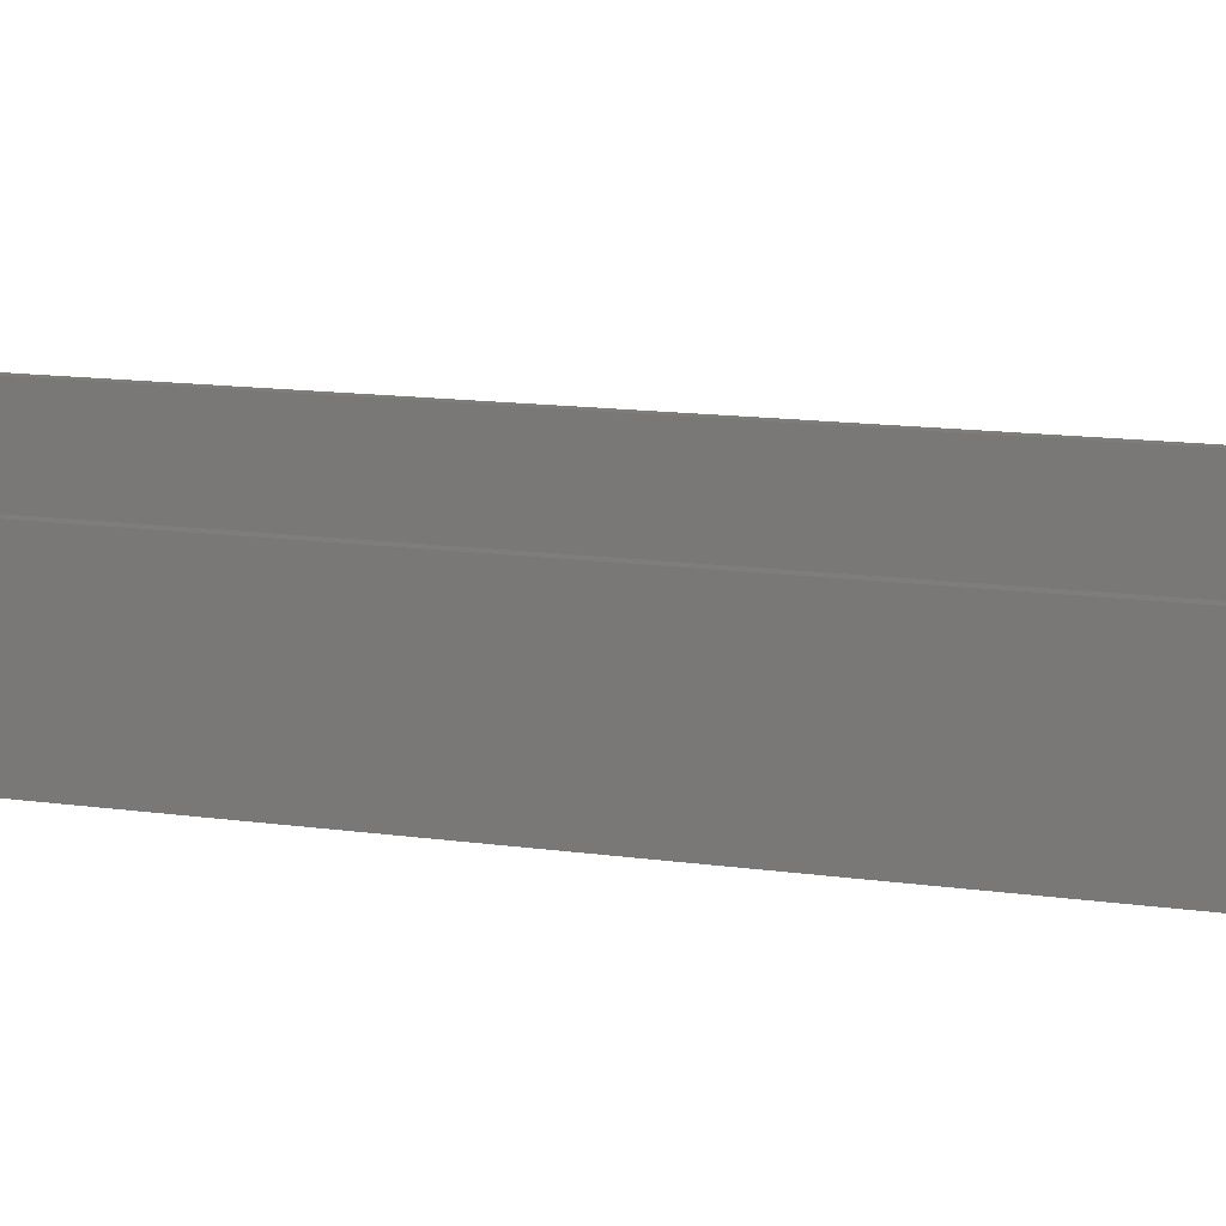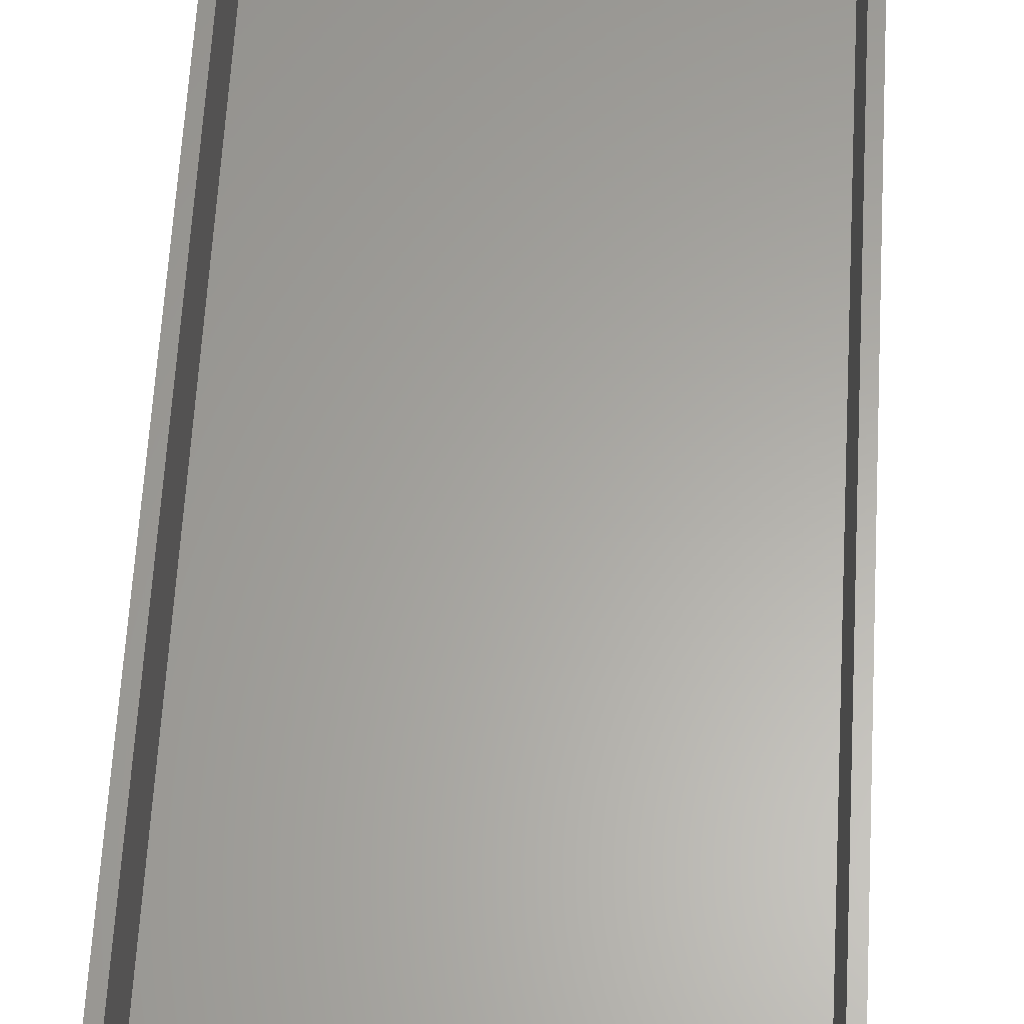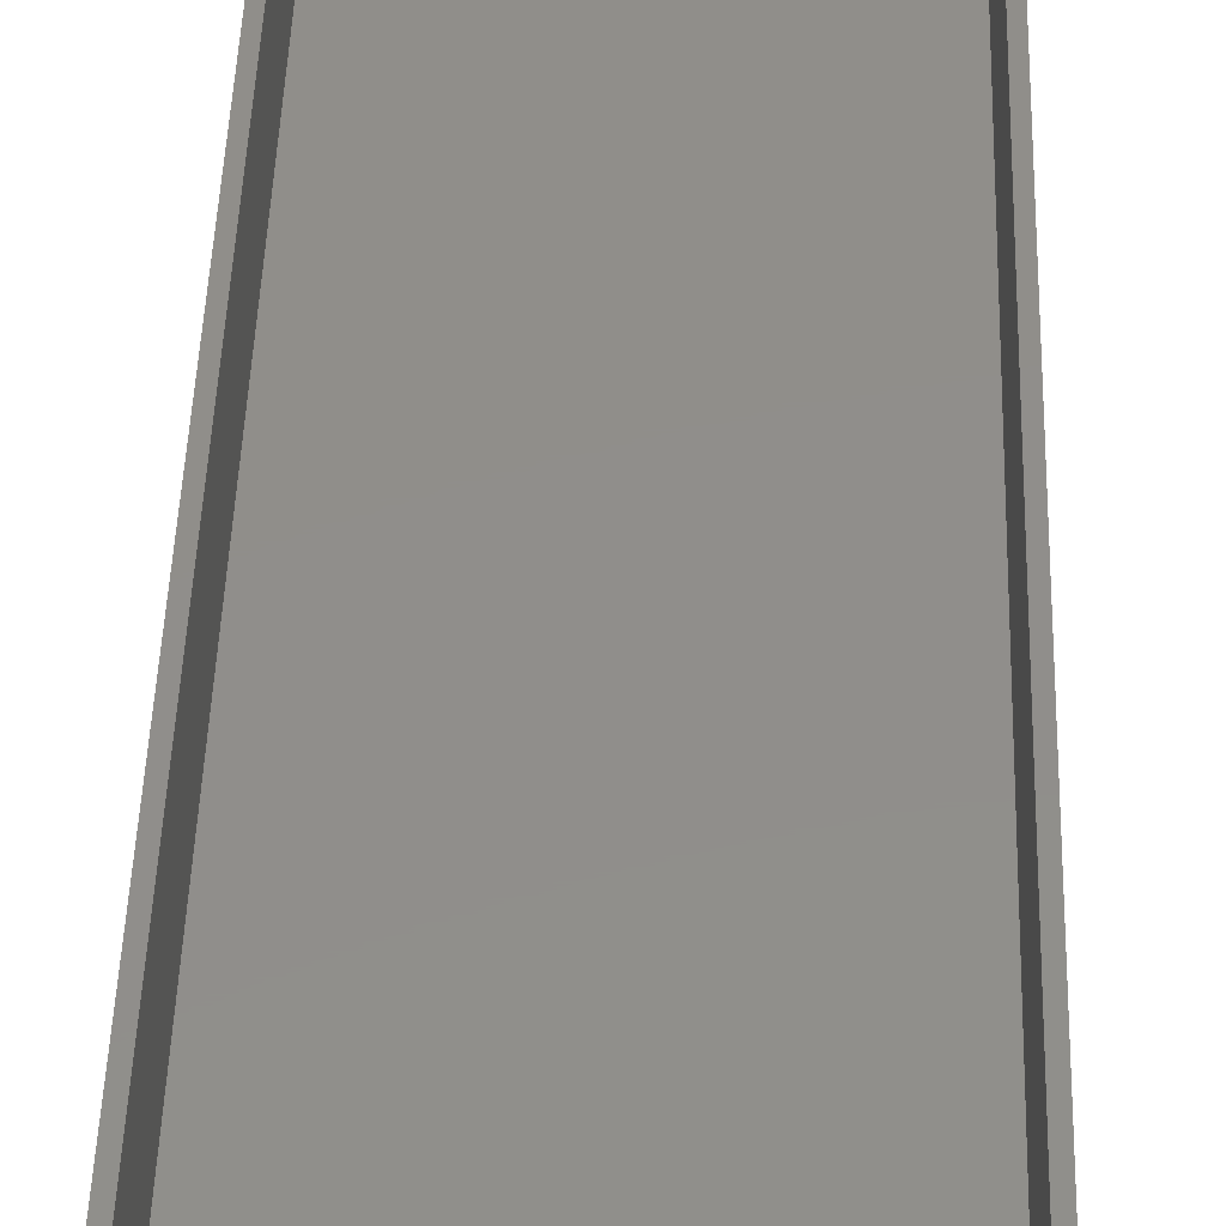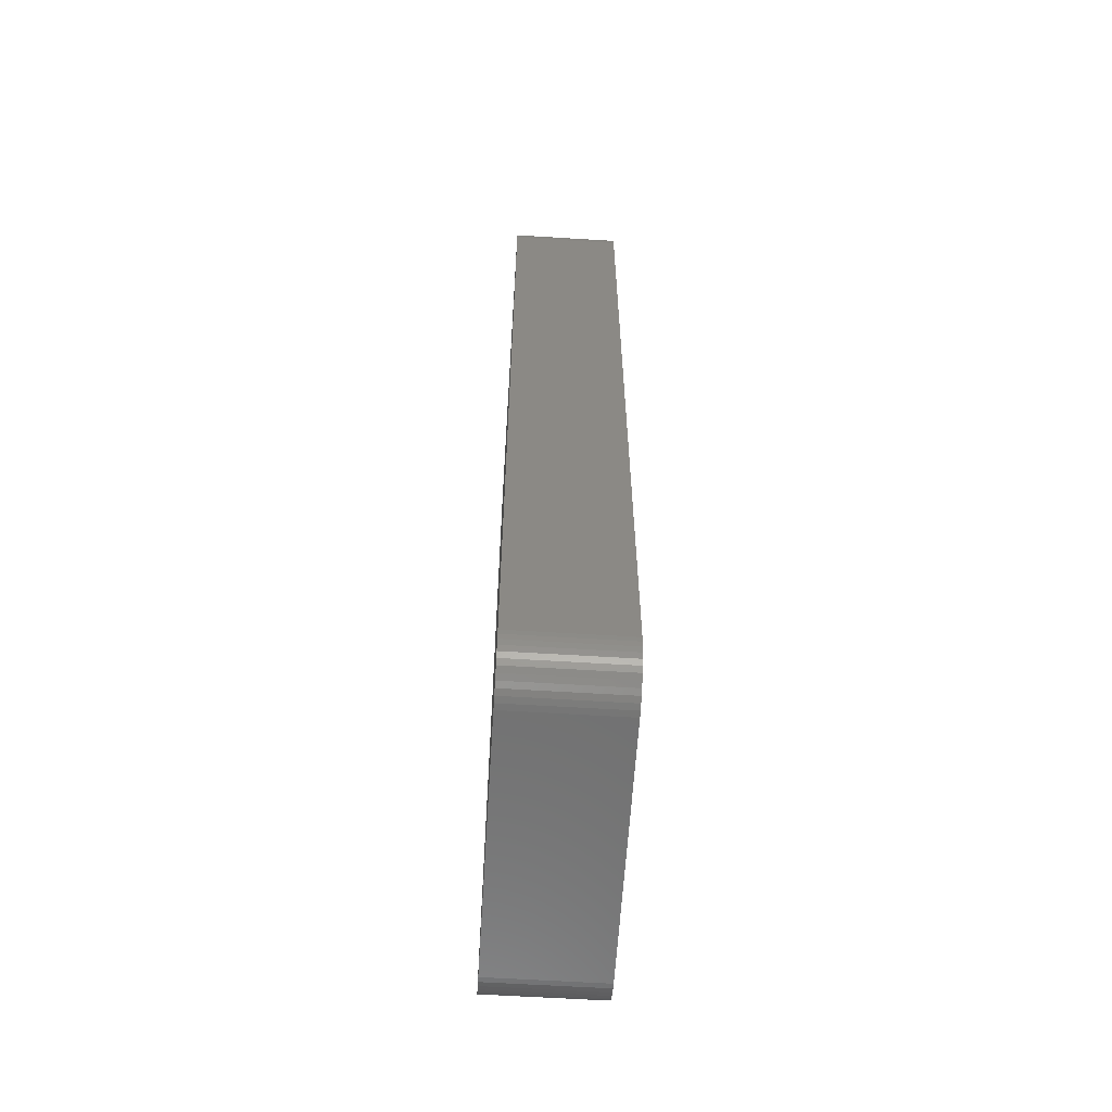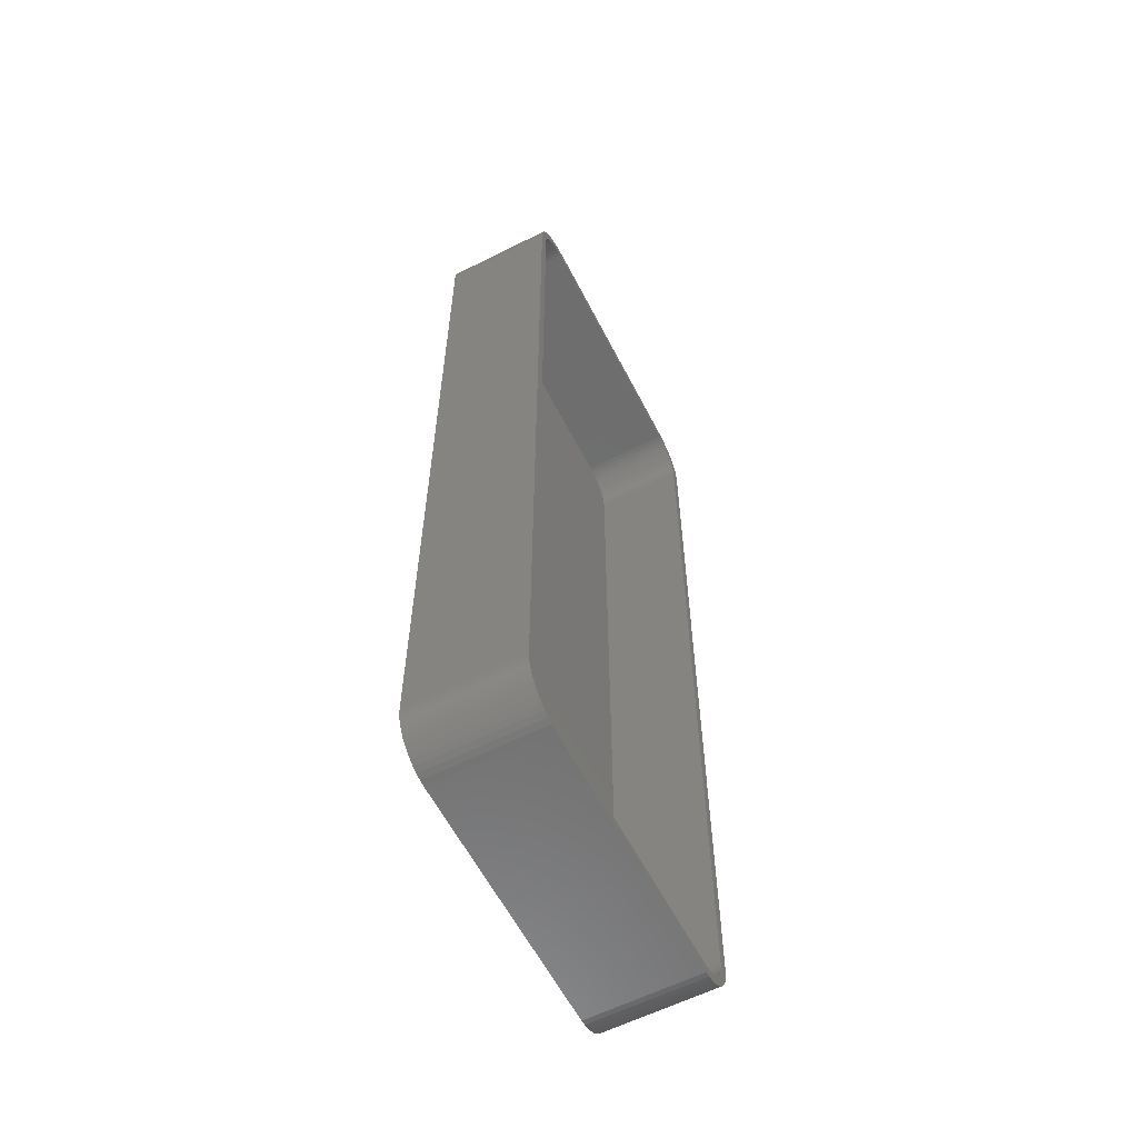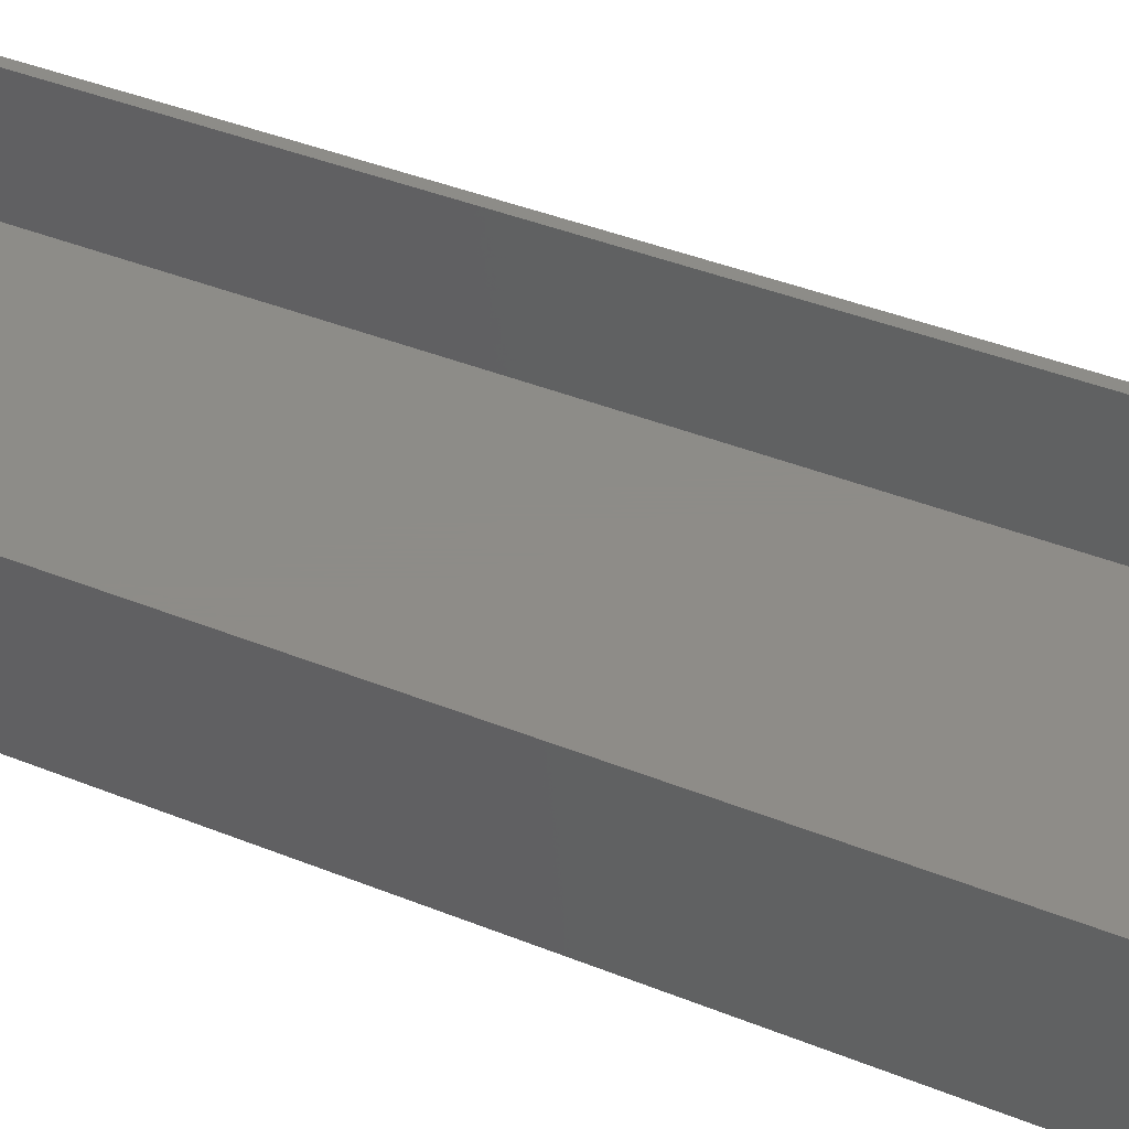
<metadata>
{"format":"stl","ext":"stl","renderer":"f3d","projection":"perspective","resolution":1024,"background":"white","views":[{"elev":11.1,"azim":-68.7,"up":"+Z"},{"elev":62.3,"azim":-176.7,"up":"+Z"},{"elev":46.5,"azim":-178.2,"up":"+Z"},{"elev":-61.3,"azim":-93.6,"up":"+Y"},{"elev":-60.2,"azim":-62.8,"up":"+Y"},{"elev":36.7,"azim":-61.7,"up":"+Z"}]}
</metadata>
<code>
# stl→obj: 208 verts, 412 faces
v -14.06 52.49 0
v -14.69 52.41 12
v -14.06 52.49 12
v -14.69 52.41 0
v 14.69 52.41 0
v 14.06 52.49 12
v 14.69 52.41 12
v 14.06 52.49 0
v -15.3 52.26 12
v -15.3 52.26 0
v 18.4 -49.34 12
v 18.59 -48.74 0
v 18.59 -48.74 12
v 18.4 -49.34 0
v 14.06 -52.49 0
v 14.69 -52.41 12
v 14.06 -52.49 12
v 14.69 -52.41 0
v -16.94 51.35 0
v -17.39 50.92 12
v -16.94 51.35 12
v -17.39 50.92 0
v 17.39 50.92 0
v 16.94 51.35 12
v 17.39 50.92 12
v 16.94 51.35 0
v -15.88 52.02 12
v -15.88 52.02 0
v -16.94 -51.35 0
v -16.43 -51.72 12
v -16.94 -51.35 12
v -16.43 -51.72 0
v 17.39 -50.92 12
v 17.8 -50.44 0
v 17.8 -50.44 12
v 17.39 -50.92 0
v 18.75 -47.5 12
v 18.75 47.5 0
v 18.75 47.5 12
v 18.75 -47.5 0
v -14.06 -52.49 0
v -14.06 -52.49 12
v -18.4 -49.34 0
v -18.59 -48.74 12
v -18.59 -48.74 0
v -18.4 -49.34 12
v -18.75 -47.5 0
v -18.75 47.5 12
v -18.75 47.5 0
v -18.75 -47.5 12
v -18.71 48.13 12
v -18.71 48.13 0
v -18.59 48.74 12
v -18.59 48.74 0
v 15.88 52.02 0
v 15.3 52.26 12
v 15.88 52.02 12
v 15.3 52.26 0
v 16.43 51.72 0
v 16.43 51.72 12
v 16.94 -51.35 0
v 16.94 -51.35 12
v 18.59 48.74 12
v 18.4 49.34 0
v 18.4 49.34 12
v 18.59 48.74 0
v 17.8 50.44 12
v 17.8 50.44 0
v 18.71 -48.13 0
v 18.13 -49.91 0
v 18.71 48.13 0
v 18.13 49.91 0
v 16.43 -51.72 0
v 15.88 -52.02 0
v 15.3 -52.26 0
v -14.69 -52.41 0
v -15.3 -52.26 0
v -15.88 -52.02 0
v -17.39 -50.92 0
v -16.43 51.72 0
v -17.8 -50.44 0
v -18.13 -49.91 0
v -17.8 50.44 0
v -18.13 49.91 0
v -18.71 -48.13 0
v -18.4 49.34 0
v 17.75 47.5 12
v 18.71 48.13 12
v 17.72 48 12
v 17.75 -47.5 12
v 17.62 48.49 12
v 18.71 -48.13 12
v 17.47 48.97 12
v 18.13 49.91 12
v 17.72 -48 12
v 17.26 49.43 12
v 17.62 -48.49 12
v 16.99 49.85 12
v 16.67 50.24 12
v 16.3 50.58 12
v 15.89 50.88 12
v 15.45 51.12 12
v 14.99 51.3 12
v 14.5 51.43 12
v 14 51.49 12
v -14 51.49 12
v -14.5 51.43 12
v -14.99 51.3 12
v -15.45 51.12 12
v -15.89 50.88 12
v -16.43 51.72 12
v -16.3 50.58 12
v -16.67 50.24 12
v -16.99 49.85 12
v -17.8 50.44 12
v -17.26 49.43 12
v -18.13 49.91 12
v -17.47 48.97 12
v -17.62 48.49 12
v -18.4 49.34 12
v 17.47 -48.97 12
v 18.13 -49.91 12
v 17.26 -49.43 12
v 16.99 -49.85 12
v 16.67 -50.24 12
v 16.3 -50.58 12
v 16.43 -51.72 12
v 15.89 -50.88 12
v 15.88 -52.02 12
v 15.45 -51.12 12
v 15.3 -52.26 12
v 14.99 -51.3 12
v 14.5 -51.43 12
v 14 -51.49 12
v -14 -51.49 12
v -14.5 -51.43 12
v -14.69 -52.41 12
v -14.99 -51.3 12
v -15.3 -52.26 12
v -15.45 -51.12 12
v -15.88 -52.02 12
v -15.89 -50.88 12
v -16.3 -50.58 12
v -16.67 -50.24 12
v -17.39 -50.92 12
v -16.99 -49.85 12
v -17.8 -50.44 12
v -17.26 -49.43 12
v -18.13 -49.91 12
v -17.47 -48.97 12
v -17.62 -48.49 12
v -17.72 -48 12
v -18.71 -48.13 12
v -17.75 -47.5 12
v -17.75 47.5 12
v -17.72 48 12
v 14 51.49 2
v 14.5 51.43 2
v -14 51.49 2
v -14.5 51.43 2
v 15.89 50.88 2
v 16.3 50.58 2
v 17.47 -48.97 2
v 17.62 -48.49 2
v 14.5 -51.43 2
v 14 -51.49 2
v -16.67 50.24 2
v -16.3 50.58 2
v -15.45 51.12 2
v -14.99 51.3 2
v 17.26 -49.43 2
v 17.75 -47.5 2
v 17.75 47.5 2
v -14 -51.49 2
v -17.72 -48 2
v -17.62 -48.49 2
v -17.75 47.5 2
v -17.75 -47.5 2
v -17.72 48 2
v -16.99 49.85 2
v -15.89 50.88 2
v 14.99 51.3 2
v 15.45 51.12 2
v 17.72 -48 2
v 17.72 48 2
v 17.62 48.49 2
v 17.47 48.97 2
v 17.26 49.43 2
v 16.99 49.85 2
v 16.67 50.24 2
v 16.99 -49.85 2
v 16.67 -50.24 2
v 16.3 -50.58 2
v 15.45 -51.12 2
v 14.99 -51.3 2
v 15.89 -50.88 2
v -14.5 -51.43 2
v -14.99 -51.3 2
v -15.45 -51.12 2
v -15.89 -50.88 2
v -16.3 -50.58 2
v -17.26 49.43 2
v -16.67 -50.24 2
v -17.47 48.97 2
v -16.99 -49.85 2
v -17.62 48.49 2
v -17.26 -49.43 2
v -17.47 -48.97 2
f 1 2 3
f 2 1 4
f 5 6 7
f 6 5 8
f 4 9 2
f 9 4 10
f 8 3 6
f 3 8 1
f 11 12 13
f 12 11 14
f 15 16 17
f 16 15 18
f 19 20 21
f 20 19 22
f 23 24 25
f 24 23 26
f 10 27 9
f 27 10 28
f 29 30 31
f 30 29 32
f 33 34 35
f 34 33 36
f 37 38 39
f 38 37 40
f 41 17 42
f 17 41 15
f 43 44 45
f 44 43 46
f 47 48 49
f 48 47 50
f 49 51 52
f 51 49 48
f 52 53 54
f 53 52 51
f 55 56 57
f 56 55 58
f 59 57 60
f 57 59 55
f 61 33 62
f 33 61 36
f 63 64 65
f 64 63 66
f 67 23 25
f 23 67 68
f 15 40 69
f 40 47 38
f 15 69 12
f 49 38 47
f 15 12 14
f 8 38 49
f 15 14 70
f 38 8 71
f 15 70 34
f 71 8 66
f 15 34 36
f 66 8 64
f 15 36 61
f 64 8 72
f 15 61 73
f 72 8 68
f 15 73 74
f 68 8 23
f 15 74 75
f 23 8 26
f 15 75 18
f 40 15 47
f 26 8 59
f 58 8 5
f 47 15 41
f 59 8 55
f 47 41 76
f 55 8 58
f 47 76 77
f 8 49 1
f 47 77 78
f 1 49 4
f 47 78 32
f 4 49 10
f 47 32 29
f 10 49 28
f 47 29 79
f 28 49 80
f 47 79 81
f 80 49 19
f 47 81 82
f 19 49 22
f 47 82 43
f 22 49 83
f 47 43 45
f 83 49 84
f 47 45 85
f 84 49 86
f 86 49 54
f 54 49 52
f 87 39 88
f 39 87 37
f 89 88 63
f 90 37 87
f 91 63 65
f 37 90 92
f 93 65 94
f 95 92 90
f 96 94 67
f 92 95 13
f 97 13 95
f 88 89 87
f 63 91 89
f 65 93 91
f 98 67 25
f 94 96 93
f 67 98 96
f 99 25 24
f 25 99 98
f 100 24 60
f 24 100 99
f 60 101 100
f 57 101 60
f 57 102 101
f 56 102 57
f 56 103 102
f 7 103 56
f 7 104 103
f 6 104 7
f 6 105 104
f 6 106 105
f 3 106 6
f 3 107 106
f 2 107 3
f 2 108 107
f 9 108 2
f 9 109 108
f 27 109 9
f 27 110 109
f 111 110 27
f 110 111 112
f 21 112 111
f 112 21 113
f 20 113 21
f 113 20 114
f 115 114 20
f 114 115 116
f 117 116 115
f 116 117 118
f 53 119 120
f 118 120 119
f 120 118 117
f 13 97 11
f 121 11 97
f 11 121 122
f 123 122 121
f 122 123 35
f 124 35 123
f 35 124 33
f 125 33 124
f 33 125 62
f 126 62 125
f 62 126 127
f 128 127 126
f 128 129 127
f 130 129 128
f 130 131 129
f 132 131 130
f 132 16 131
f 133 16 132
f 133 17 16
f 134 17 133
f 135 17 134
f 135 42 17
f 136 42 135
f 136 137 42
f 138 137 136
f 138 139 137
f 140 139 138
f 140 141 139
f 142 141 140
f 30 142 143
f 142 30 141
f 31 143 144
f 143 31 30
f 145 144 146
f 147 146 148
f 144 145 31
f 149 148 150
f 46 150 151
f 44 151 152
f 146 147 145
f 153 152 154
f 155 48 154
f 119 53 156
f 50 154 48
f 51 156 53
f 153 154 50
f 156 51 155
f 148 149 147
f 155 51 48
f 150 46 149
f 151 44 46
f 152 153 44
f 80 21 111
f 21 80 19
f 28 111 27
f 111 28 80
f 58 7 56
f 7 58 5
f 79 147 81
f 147 79 145
f 77 137 139
f 137 77 76
f 13 69 92
f 69 13 12
f 92 40 37
f 40 92 69
f 54 120 86
f 120 54 53
f 86 117 84
f 117 86 120
f 83 20 22
f 20 83 115
f 26 60 24
f 60 26 59
f 82 46 43
f 46 82 149
f 79 31 145
f 31 79 29
f 78 139 141
f 139 78 77
f 76 42 137
f 42 76 41
f 35 70 122
f 70 35 34
f 122 14 11
f 14 122 70
f 18 131 16
f 131 18 75
f 88 66 63
f 66 88 71
f 39 71 88
f 71 39 38
f 94 68 67
f 68 94 72
f 65 72 94
f 72 65 64
f 45 153 85
f 153 45 44
f 85 50 47
f 50 85 153
f 84 115 83
f 115 84 117
f 81 149 82
f 149 81 147
f 32 141 30
f 141 32 78
f 74 127 129
f 127 74 73
f 75 129 131
f 129 75 74
f 73 62 127
f 62 73 61
f 157 104 105
f 104 157 158
f 159 105 106
f 105 159 157
f 160 106 107
f 106 160 159
f 161 100 101
f 100 161 162
f 163 97 164
f 97 163 121
f 165 134 133
f 134 165 166
f 167 112 113
f 112 167 168
f 169 108 109
f 108 169 170
f 171 121 163
f 121 171 123
f 172 87 173
f 87 172 90
f 166 135 134
f 135 166 174
f 151 175 152
f 175 151 176
f 154 177 155
f 177 154 178
f 155 179 156
f 179 155 177
f 114 167 113
f 167 114 180
f 181 109 110
f 109 181 169
f 182 102 103
f 102 182 183
f 170 107 108
f 107 170 160
f 164 95 184
f 95 164 97
f 152 178 154
f 178 152 175
f 157 173 185
f 173 177 172
f 157 185 186
f 178 172 177
f 157 186 187
f 166 172 178
f 157 187 188
f 172 166 184
f 157 188 189
f 184 166 164
f 157 189 190
f 164 166 163
f 157 190 162
f 163 166 171
f 157 162 161
f 171 166 191
f 157 161 183
f 191 166 192
f 157 183 182
f 173 157 177
f 157 182 158
f 192 166 193
f 194 166 195
f 195 166 165
f 177 157 159
f 193 166 196
f 177 159 160
f 196 166 194
f 177 160 170
f 166 178 174
f 177 170 169
f 174 178 197
f 177 169 181
f 197 178 198
f 177 181 168
f 198 178 199
f 177 168 167
f 199 178 200
f 177 167 180
f 200 178 201
f 177 180 202
f 201 178 203
f 177 202 204
f 203 178 205
f 177 204 206
f 205 178 207
f 177 206 179
f 207 178 208
f 208 178 176
f 176 178 175
f 119 204 118
f 204 119 206
f 168 110 112
f 110 168 181
f 158 103 104
f 103 158 182
f 183 101 102
f 101 183 161
f 201 144 143
f 144 201 203
f 192 124 191
f 124 192 125
f 191 123 171
f 123 191 124
f 196 130 128
f 130 196 194
f 173 89 185
f 89 173 87
f 186 93 187
f 93 186 91
f 189 99 190
f 99 189 98
f 118 202 116
f 202 118 204
f 156 206 119
f 206 156 179
f 162 99 100
f 99 162 190
f 150 176 151
f 176 150 208
f 148 208 150
f 208 148 207
f 144 205 146
f 205 144 203
f 194 132 130
f 132 194 195
f 195 133 132
f 133 195 165
f 184 90 172
f 90 184 95
f 185 91 186
f 91 185 89
f 188 98 189
f 98 188 96
f 187 96 188
f 96 187 93
f 200 143 142
f 143 200 201
f 198 140 138
f 140 198 199
f 197 138 136
f 138 197 198
f 174 136 135
f 136 174 197
f 116 180 114
f 180 116 202
f 192 126 125
f 126 192 193
f 193 128 126
f 128 193 196
f 199 142 140
f 142 199 200
f 146 207 148
f 207 146 205

</code>
